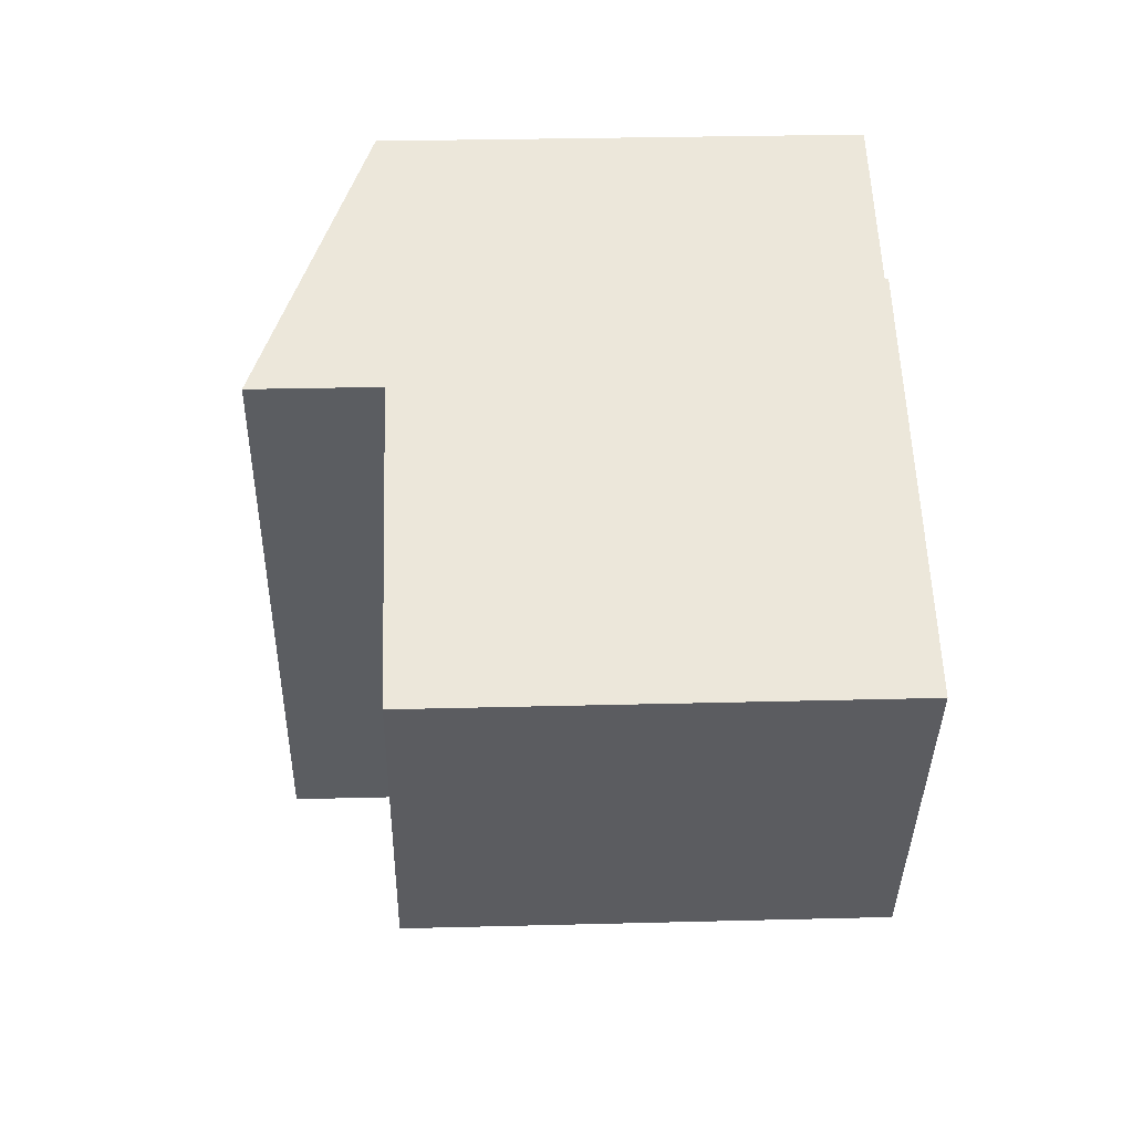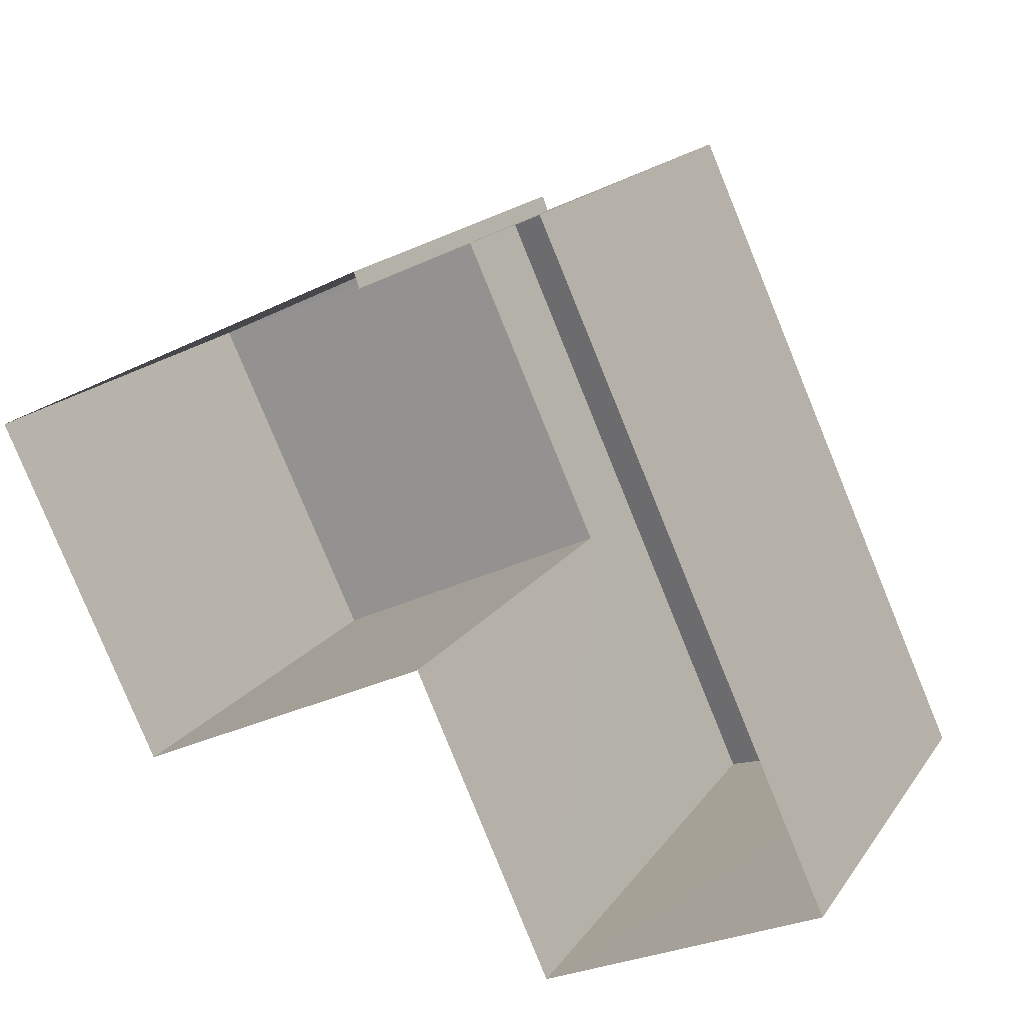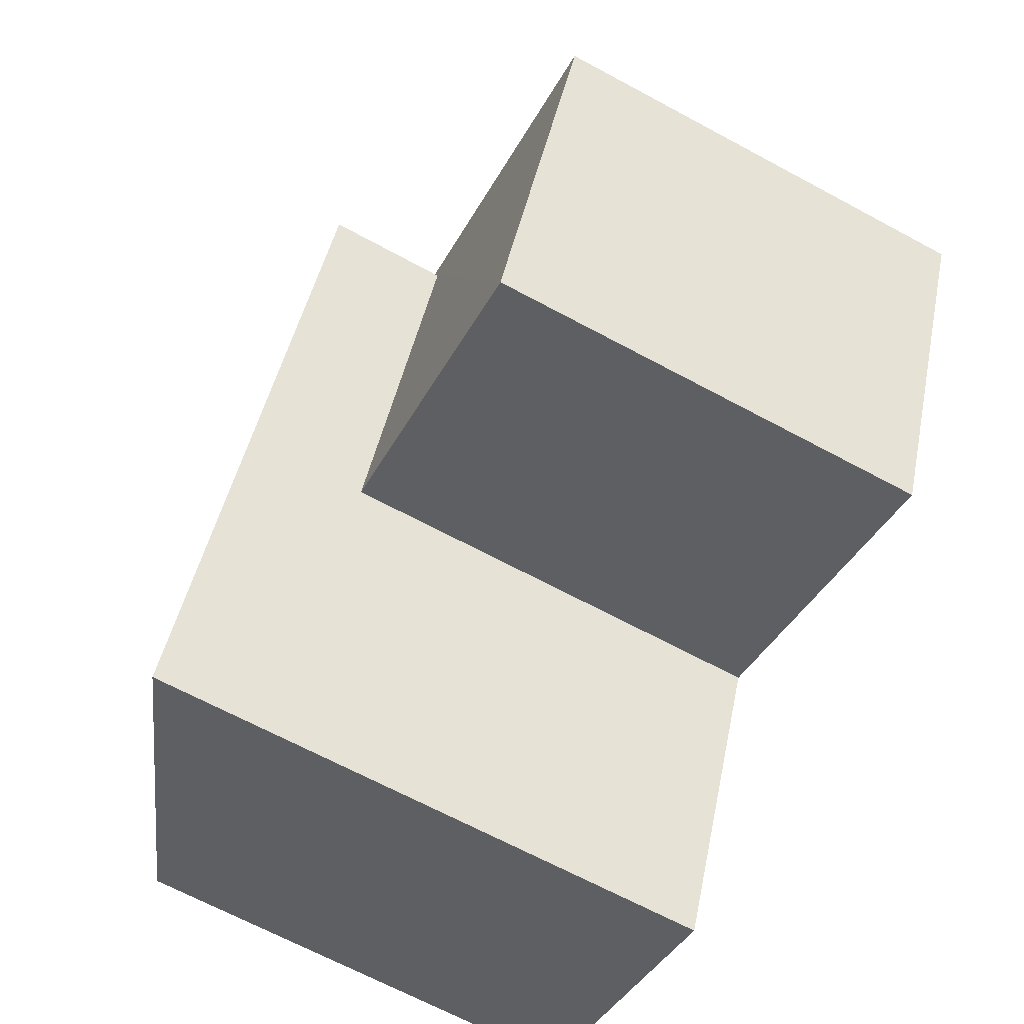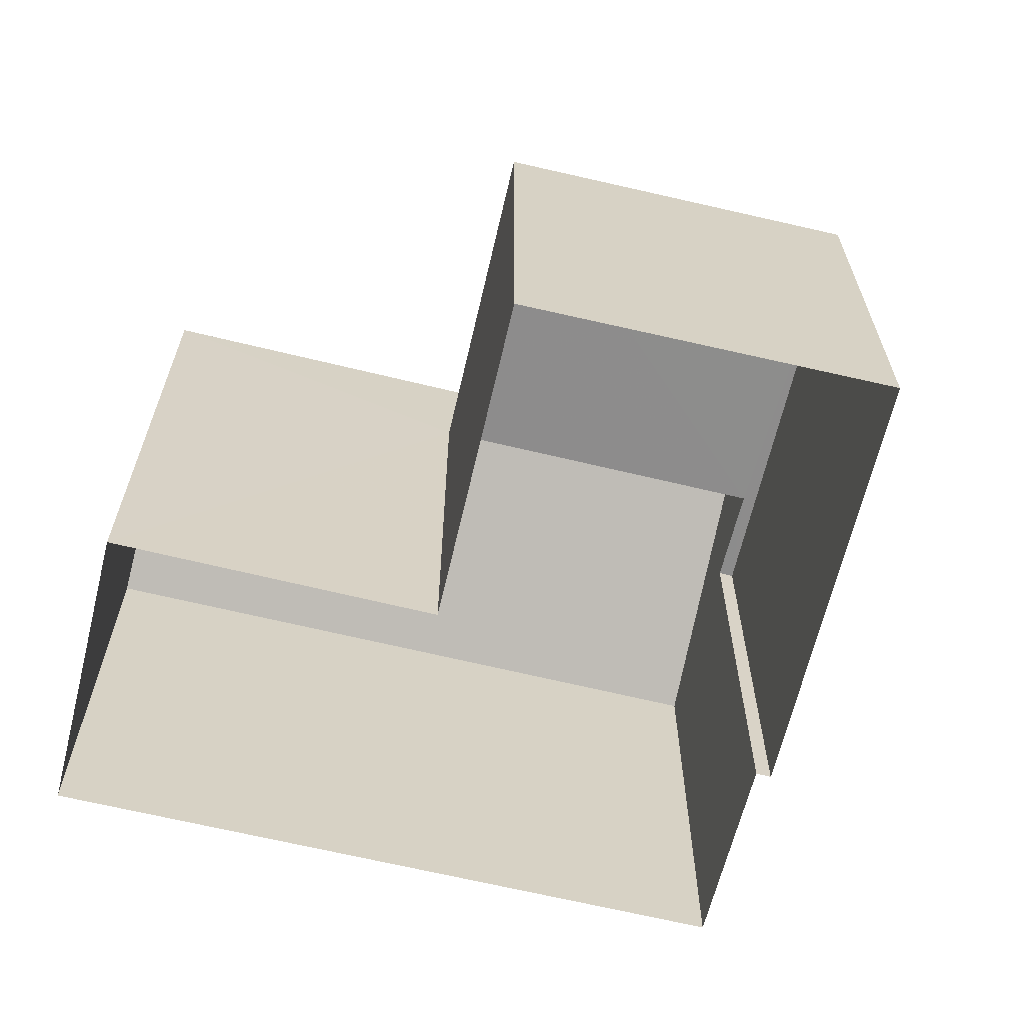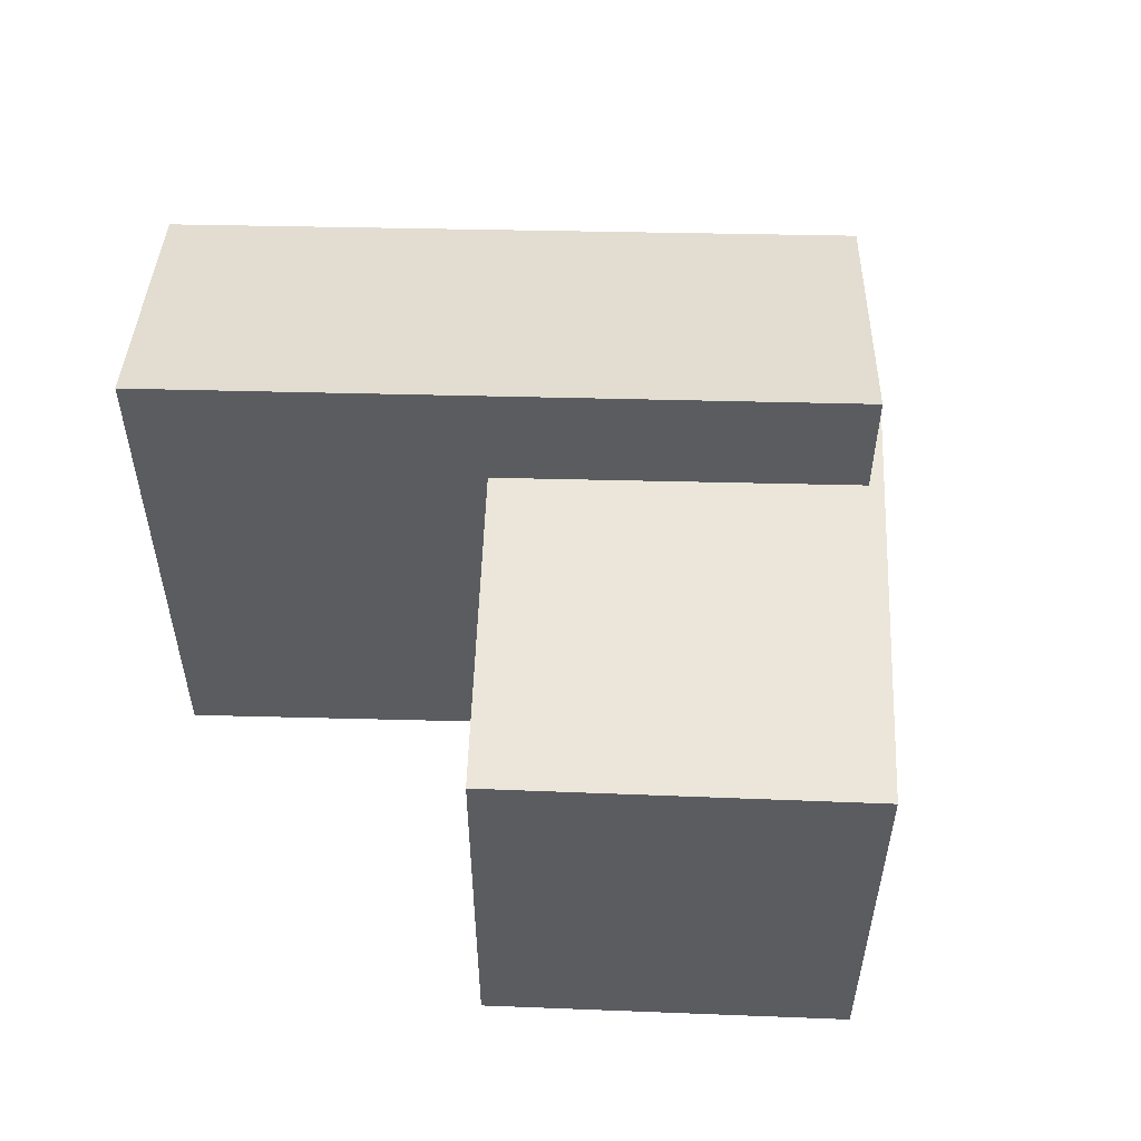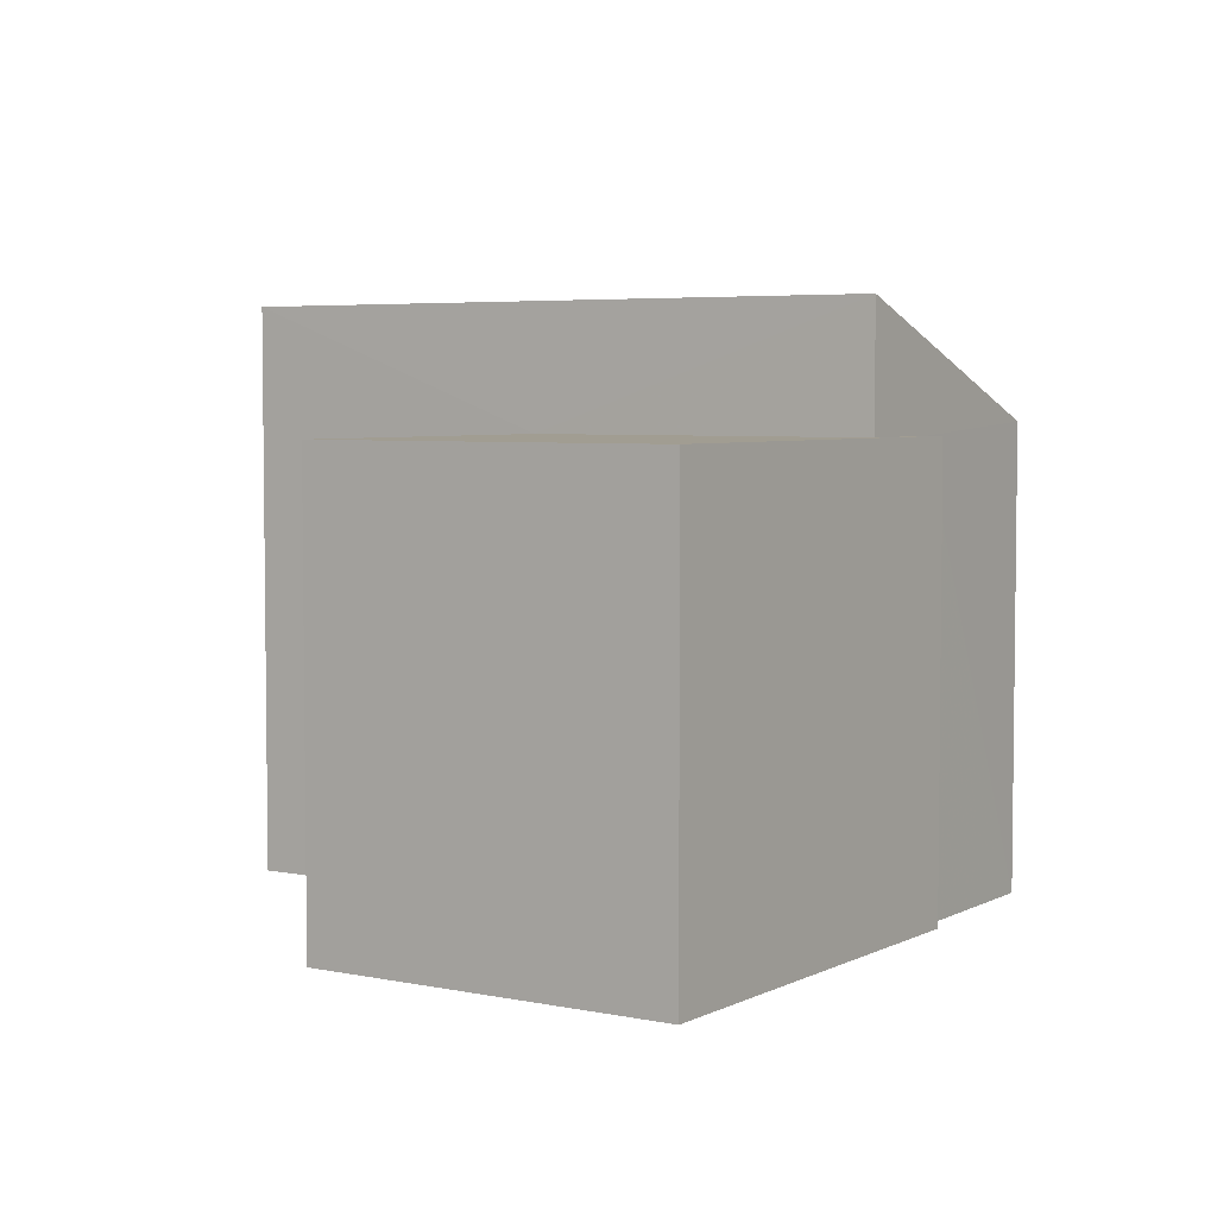
<metadata>
{"format":"obj","ext":"obj","renderer":"f3d","projection":"perspective","resolution":1024,"background":"white","views":[{"elev":29.6,"azim":87.8,"up":"+Y"},{"elev":17.3,"azim":-156.4,"up":"+Y"},{"elev":-67.2,"azim":61.6,"up":"+Y"},{"elev":-64.3,"azim":51.8,"up":"+Z"},{"elev":55.8,"azim":67.0,"up":"+Z"},{"elev":4.7,"azim":98.5,"up":"+Z"}]}
</metadata>
<code>
v -2.257e+05 -1.271e+05 13.37
v -2.257e+05 -1.271e+05 13.37
v -2.257e+05 -1.271e+05 13.37
v -2.257e+05 -1.271e+05 13.37
v -2.257e+05 -1.271e+05 13.37
v -2.257e+05 -1.271e+05 13.37
v -2.257e+05 -1.271e+05 13.37
v -2.257e+05 -1.271e+05 13.37
v -2.257e+05 -1.271e+05 19.38
v -2.257e+05 -1.271e+05 19.38
v -2.257e+05 -1.271e+05 19.38
v -2.257e+05 -1.271e+05 19.38
v -2.257e+05 -1.271e+05 19.38
v -2.257e+05 -1.271e+05 19.38
v -2.257e+05 -1.271e+05 19.53
v -2.257e+05 -1.271e+05 19.53
v -2.257e+05 -1.271e+05 21.05
v -2.257e+05 -1.271e+05 21.05
f 1 2 3
f 4 1 3
f 5 6 7
f 2 5 3
f 8 3 7
f 3 5 7
f 9 10 11
f 10 12 11
f 11 13 14
f 11 12 13
f 15 16 17
f 18 15 17
f 10 8 7
f 12 10 7
f 4 9 17
f 17 9 18
f 4 3 9
f 18 9 11
f 5 2 14
f 2 15 14
f 14 18 11
f 14 15 18
f 5 13 6
f 5 14 13
f 12 7 6
f 13 12 6
f 3 8 10
f 9 3 10
f 16 1 4
f 17 16 4
f 16 2 1
f 16 15 2

</code>
